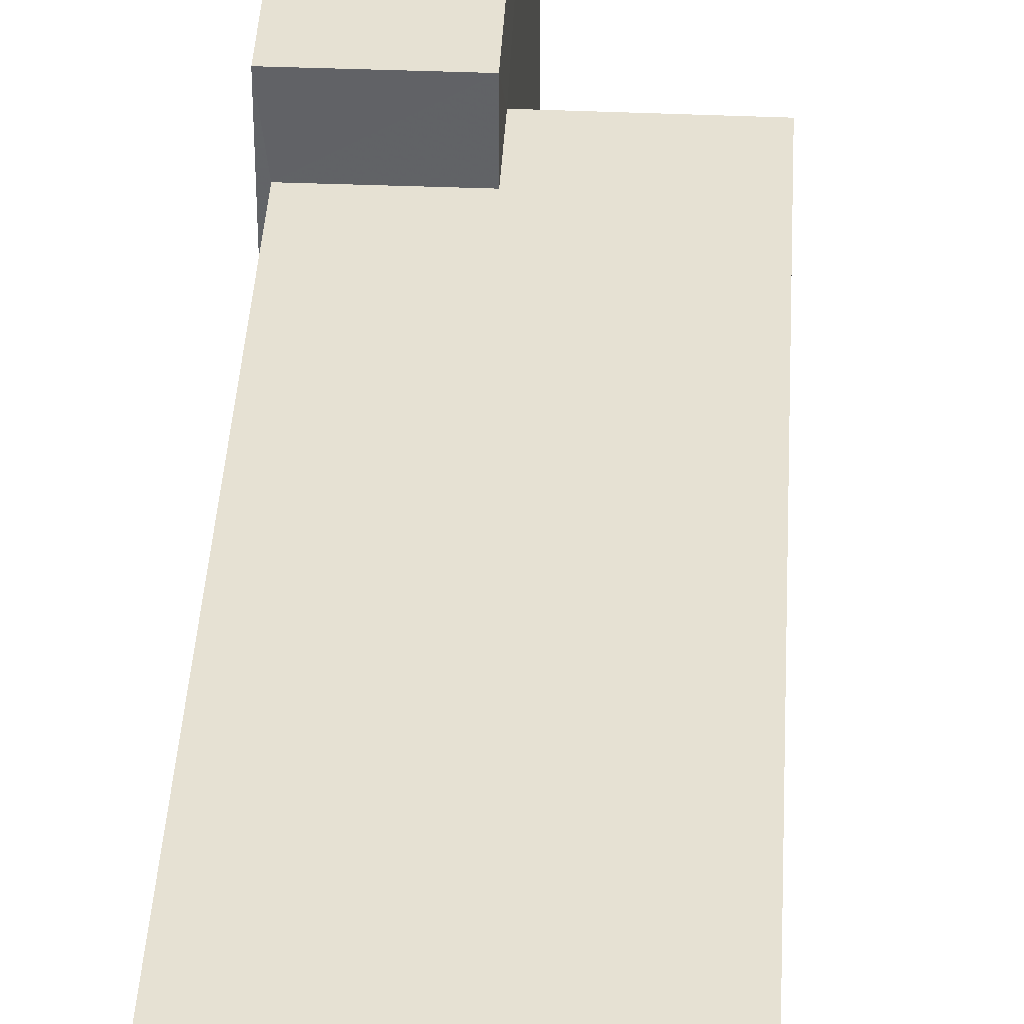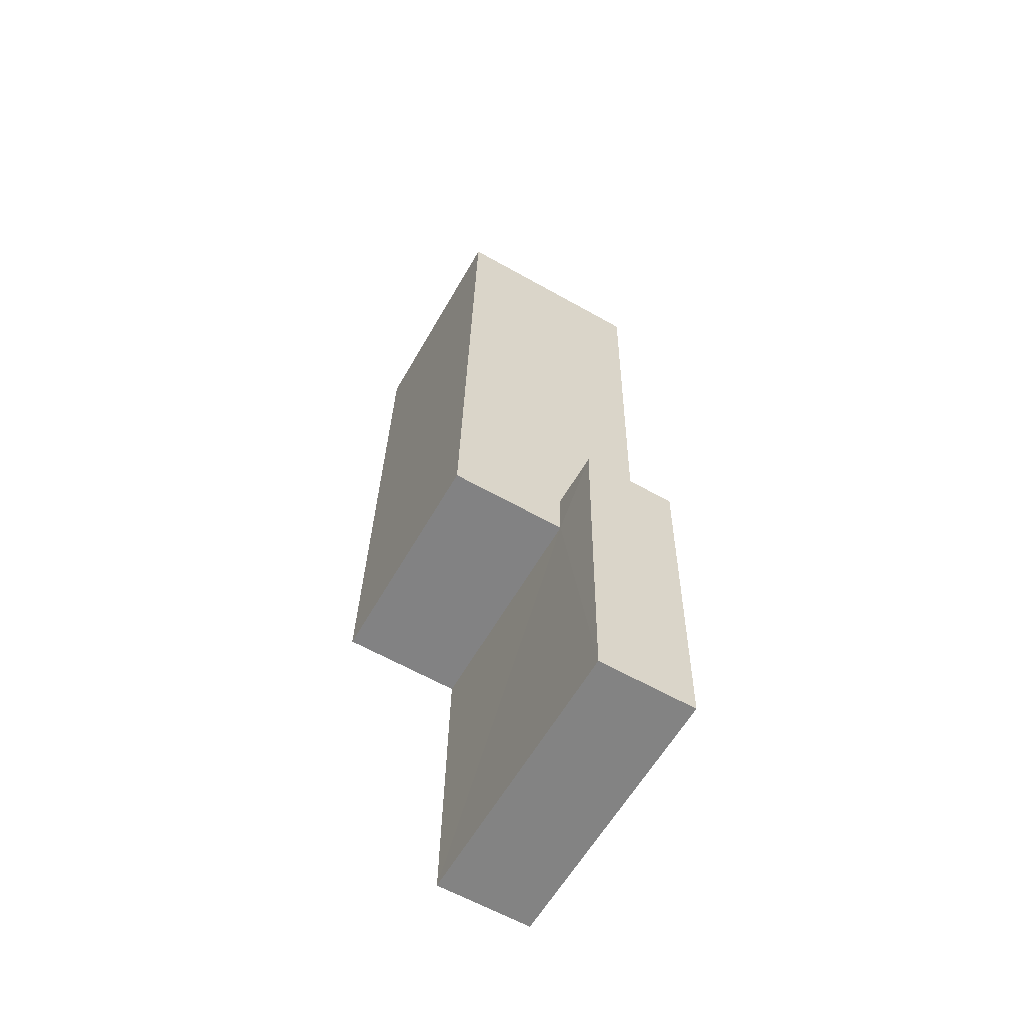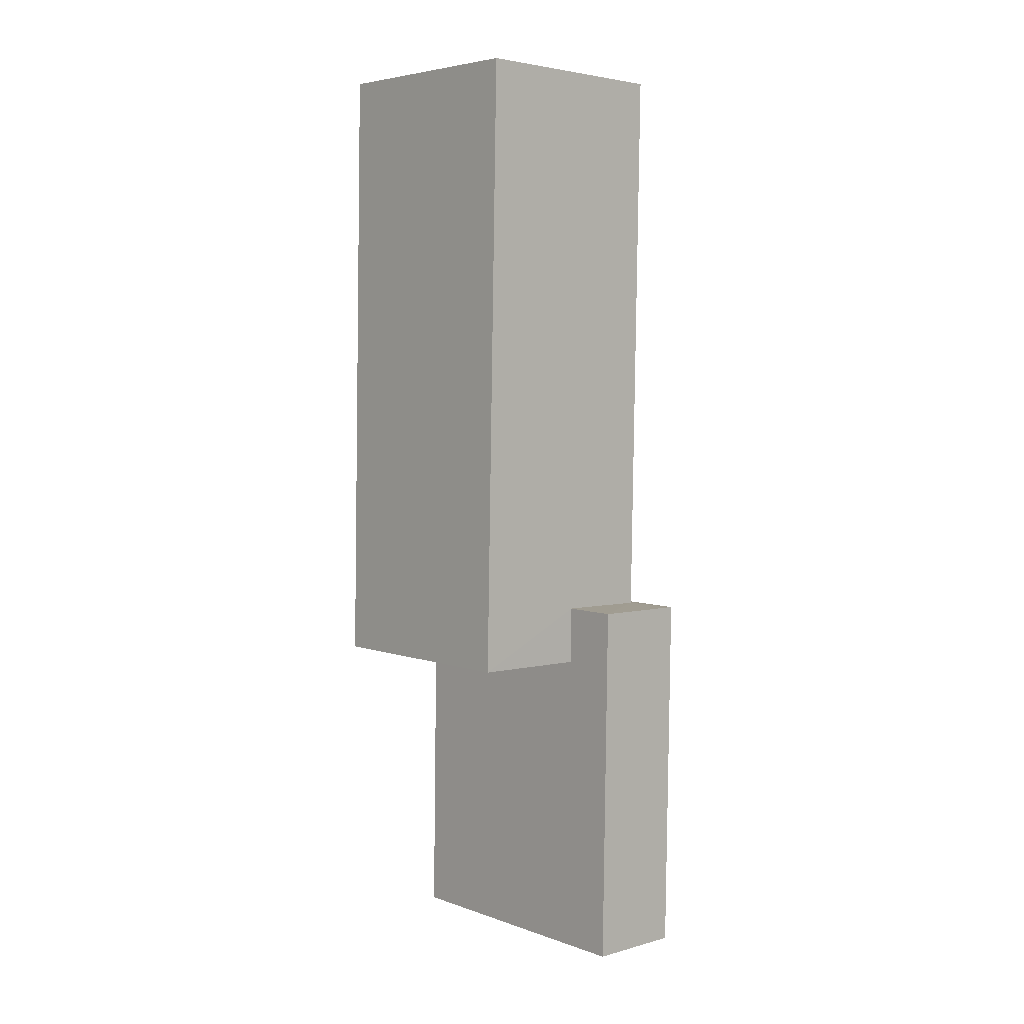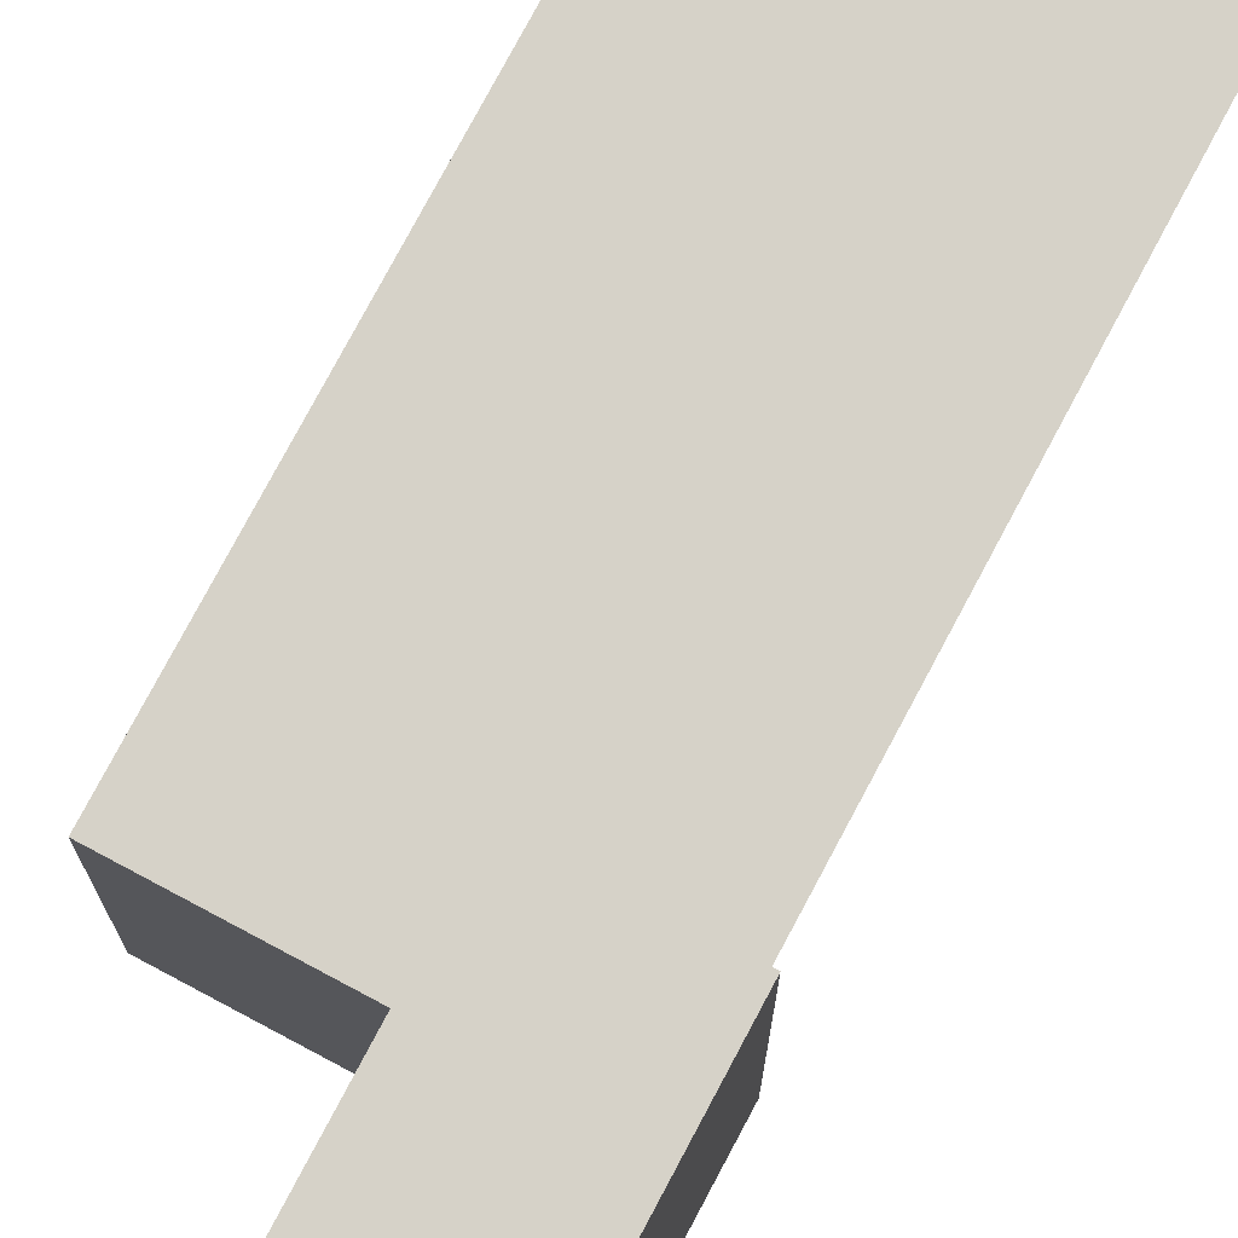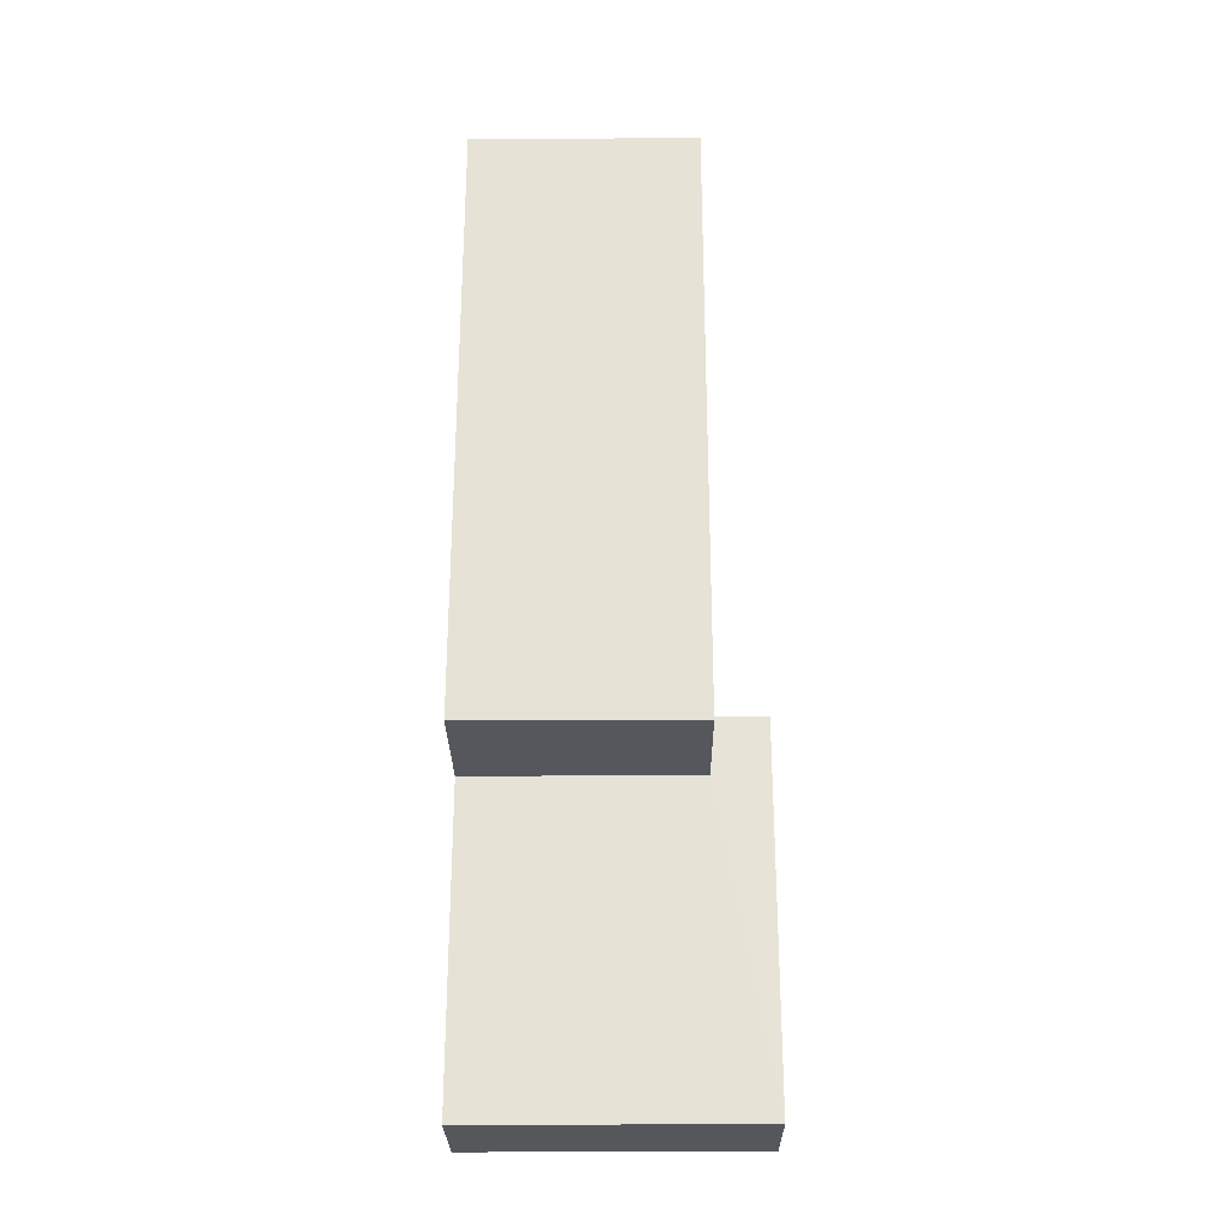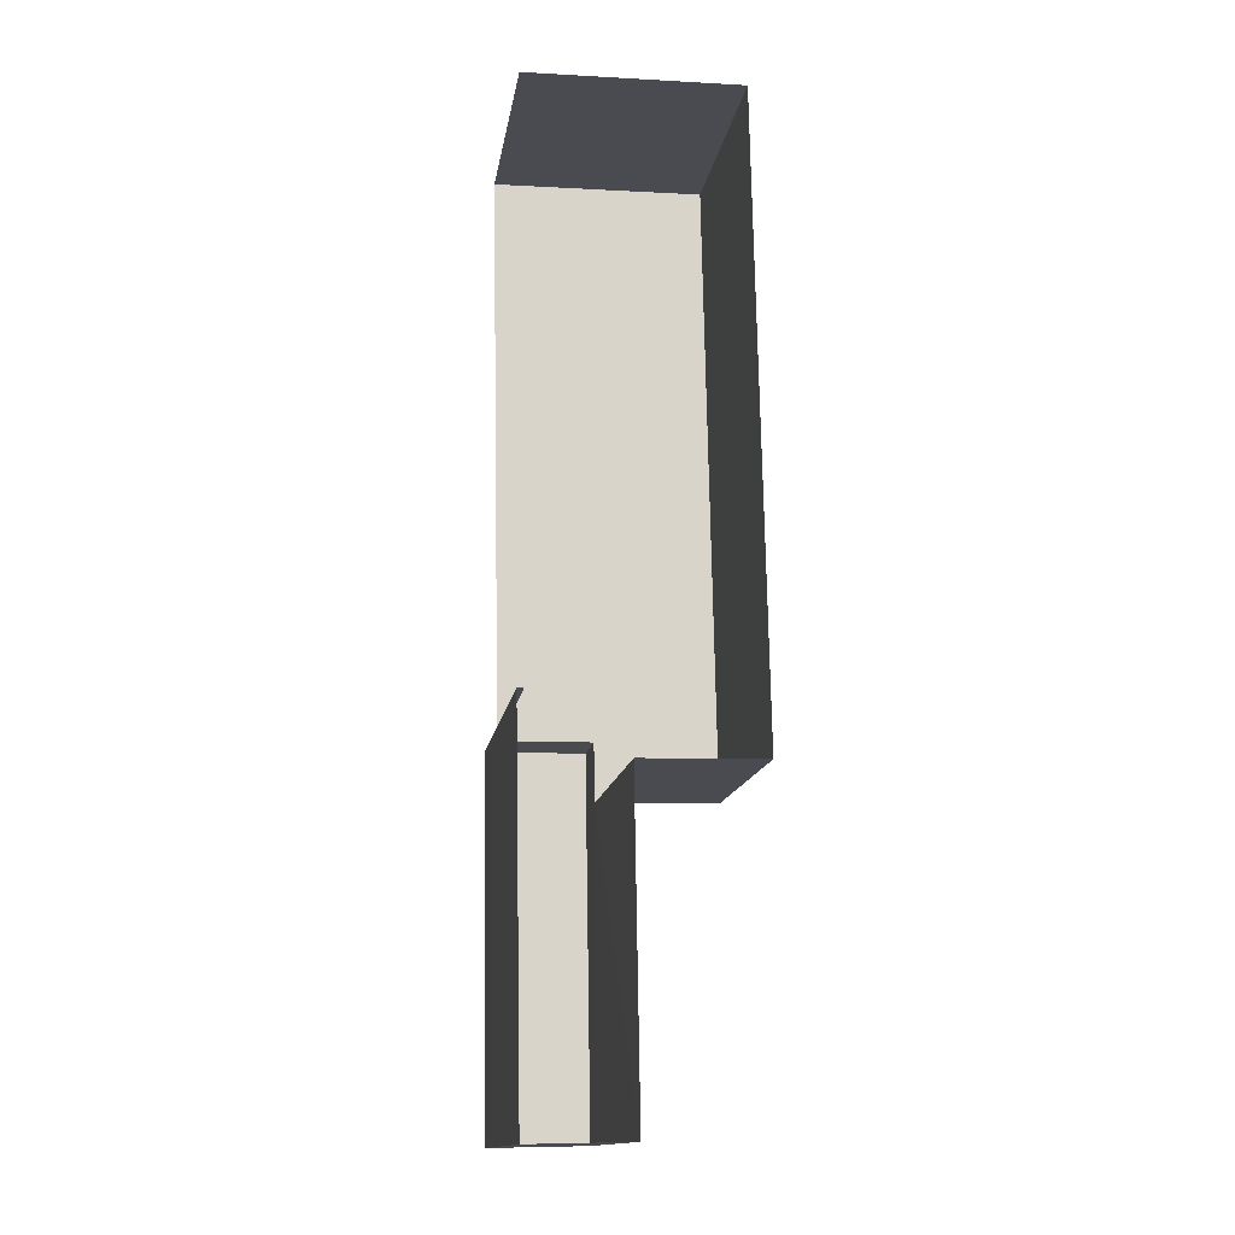
<metadata>
{"format":"obj","ext":"obj","renderer":"f3d","projection":"perspective","resolution":1024,"background":"white","views":[{"elev":38.8,"azim":-178.0,"up":"+Z"},{"elev":-60.5,"azim":-29.7,"up":"+Y"},{"elev":4.9,"azim":-42.1,"up":"+Y"},{"elev":77.7,"azim":27.0,"up":"+Z"},{"elev":-26.3,"azim":-89.4,"up":"+Y"},{"elev":-14.6,"azim":171.1,"up":"+Y"}]}
</metadata>
<code>
v -2.258e+05 -1.271e+05 14.79
v -2.258e+05 -1.27e+05 14.79
v -2.258e+05 -1.271e+05 14.79
v -2.258e+05 -1.27e+05 14.79
v -2.258e+05 -1.271e+05 14.79
v -2.258e+05 -1.271e+05 14.79
v -2.258e+05 -1.271e+05 14.79
v -2.258e+05 -1.271e+05 14.79
v -2.258e+05 -1.271e+05 21.96
v -2.258e+05 -1.271e+05 21.96
v -2.258e+05 -1.271e+05 21.96
v -2.258e+05 -1.271e+05 21.96
v -2.258e+05 -1.271e+05 20.55
v -2.258e+05 -1.271e+05 20.55
v -2.258e+05 -1.27e+05 20.55
v -2.258e+05 -1.27e+05 20.55
v -2.258e+05 -1.271e+05 20.55
v -2.258e+05 -1.271e+05 20.55
f 1 2 3
f 2 4 3
f 5 6 7
f 6 1 3
f 7 6 8
f 6 3 8
f 3 4 16
f 18 3 16
f 9 10 11
f 12 9 11
f 13 14 15
f 15 14 16
f 13 17 14
f 16 14 18
f 6 5 17
f 5 12 17
f 17 11 14
f 17 12 11
f 9 7 8
f 10 9 8
f 8 18 10
f 10 18 11
f 8 3 18
f 11 18 14
f 12 5 7
f 9 12 7
f 15 2 1
f 13 15 1
f 15 4 2
f 15 16 4
f 6 13 1
f 6 17 13

</code>
